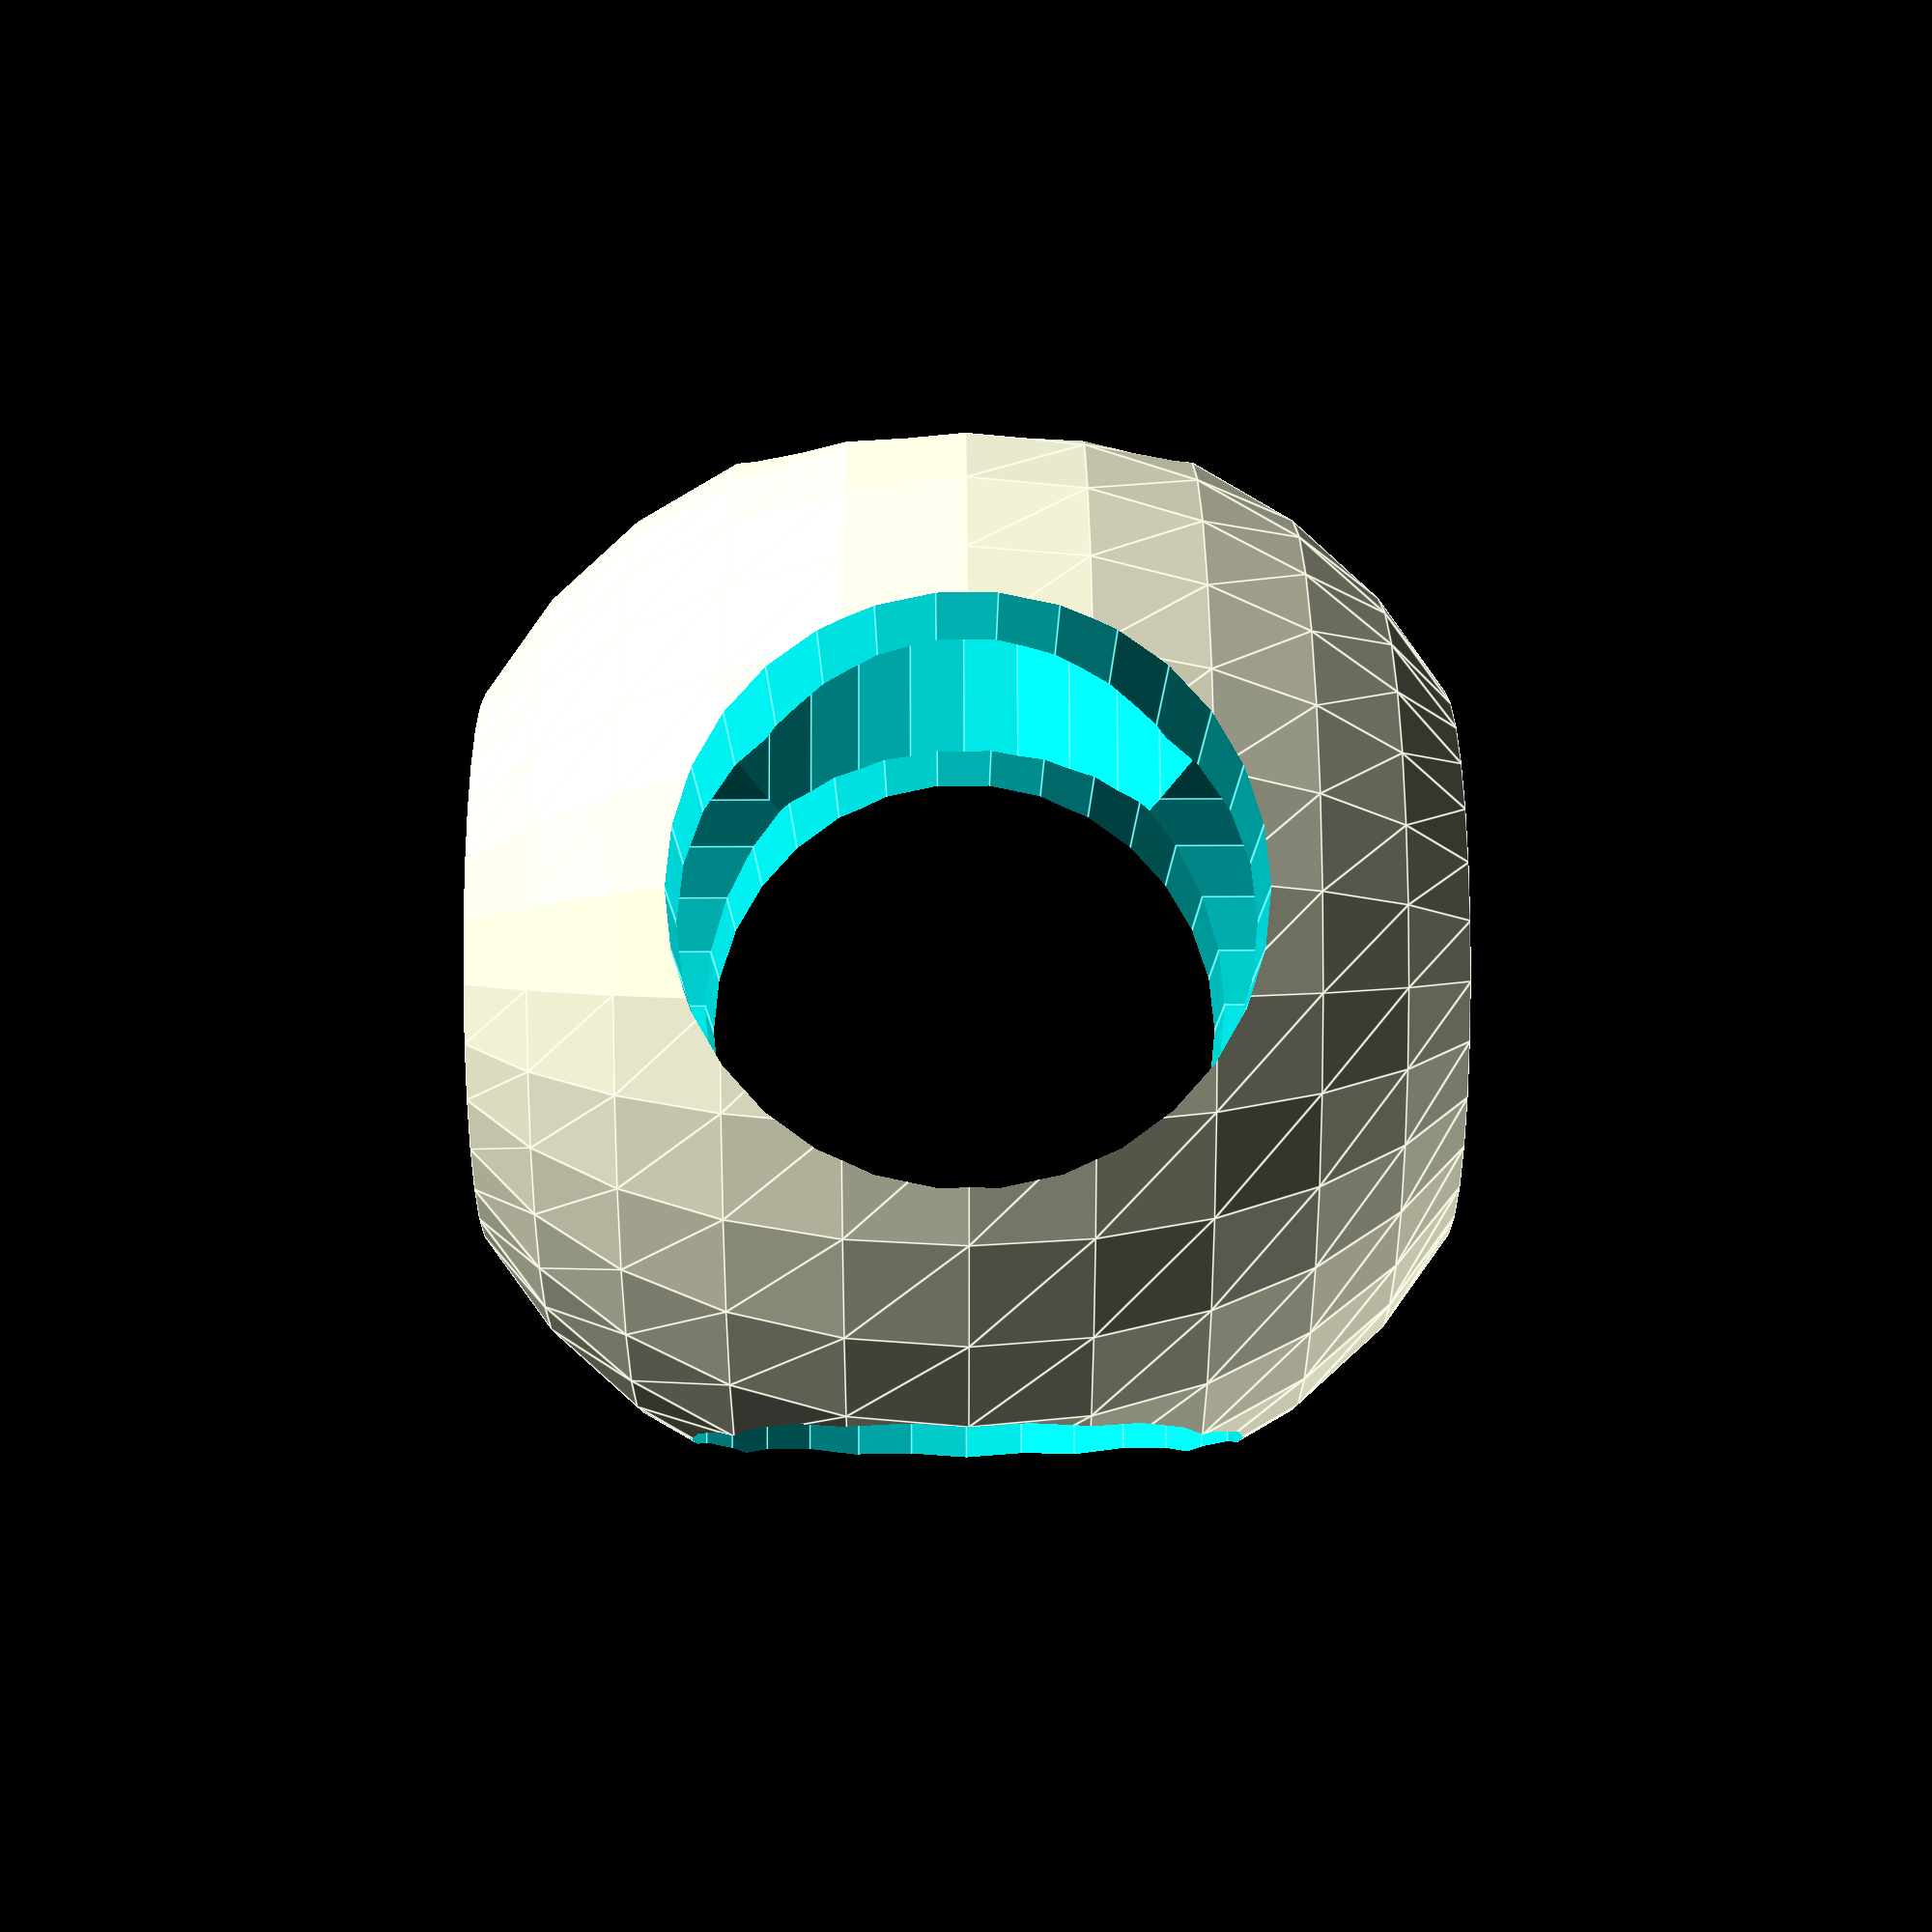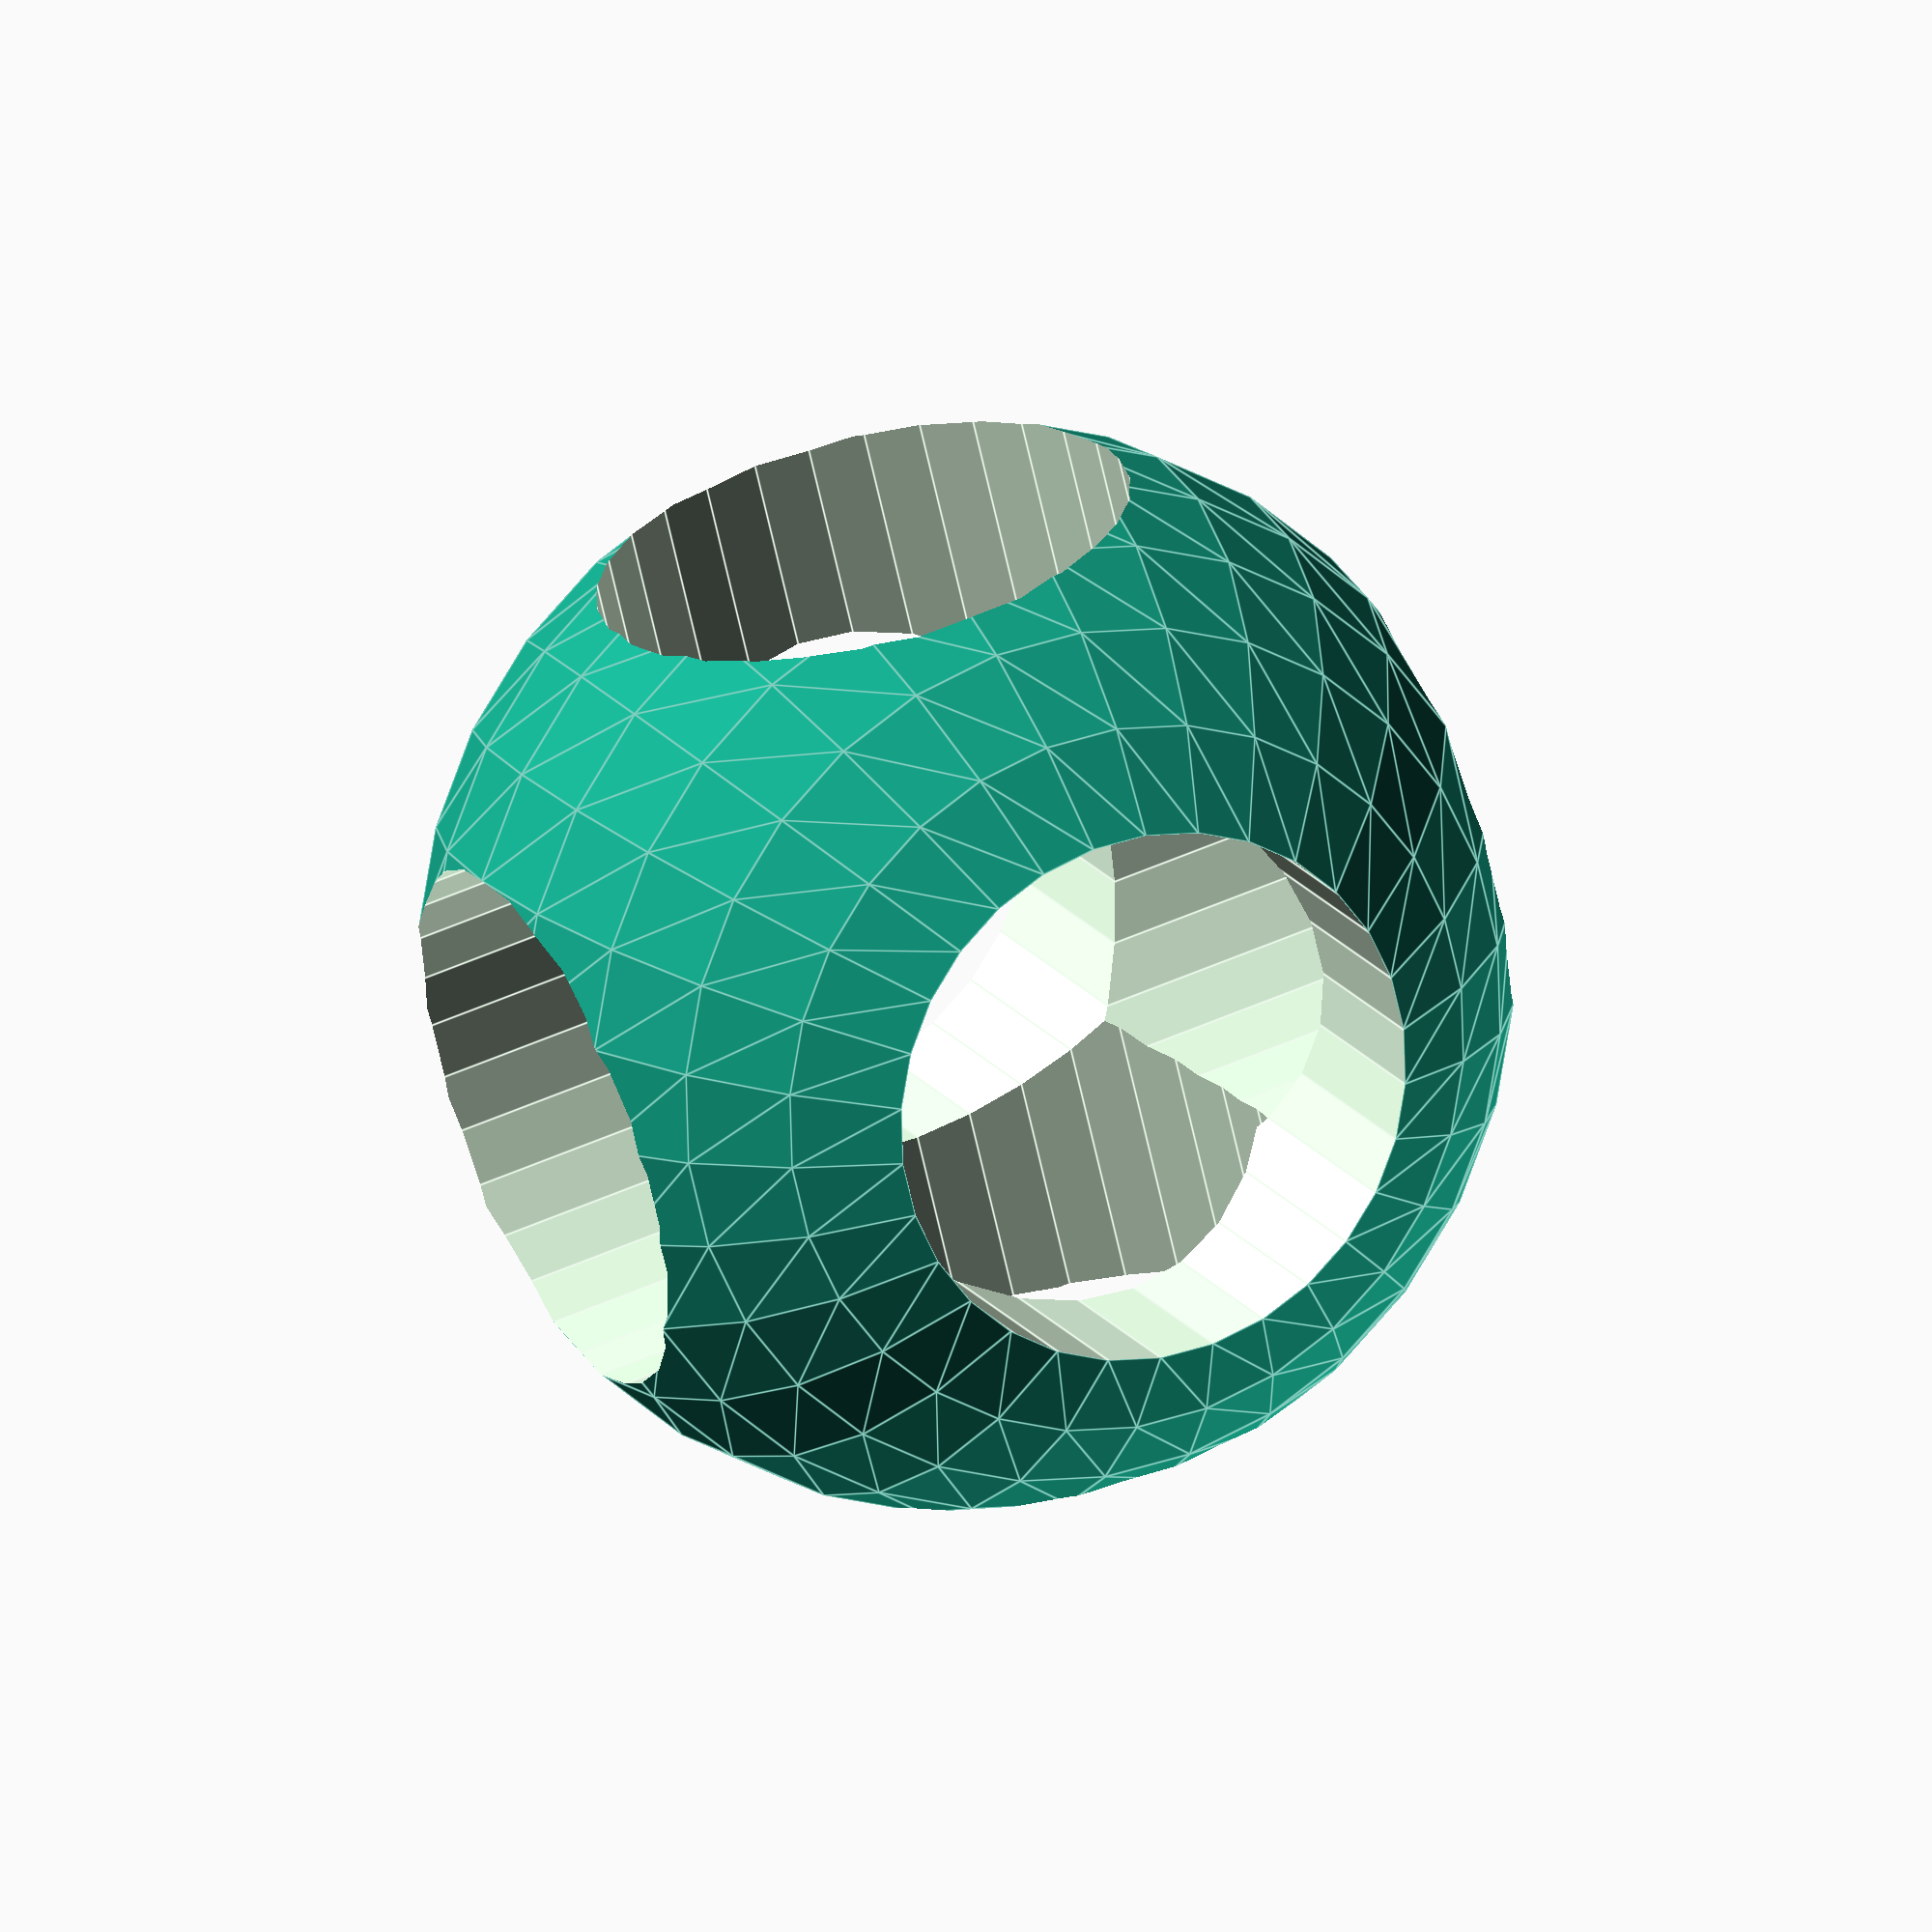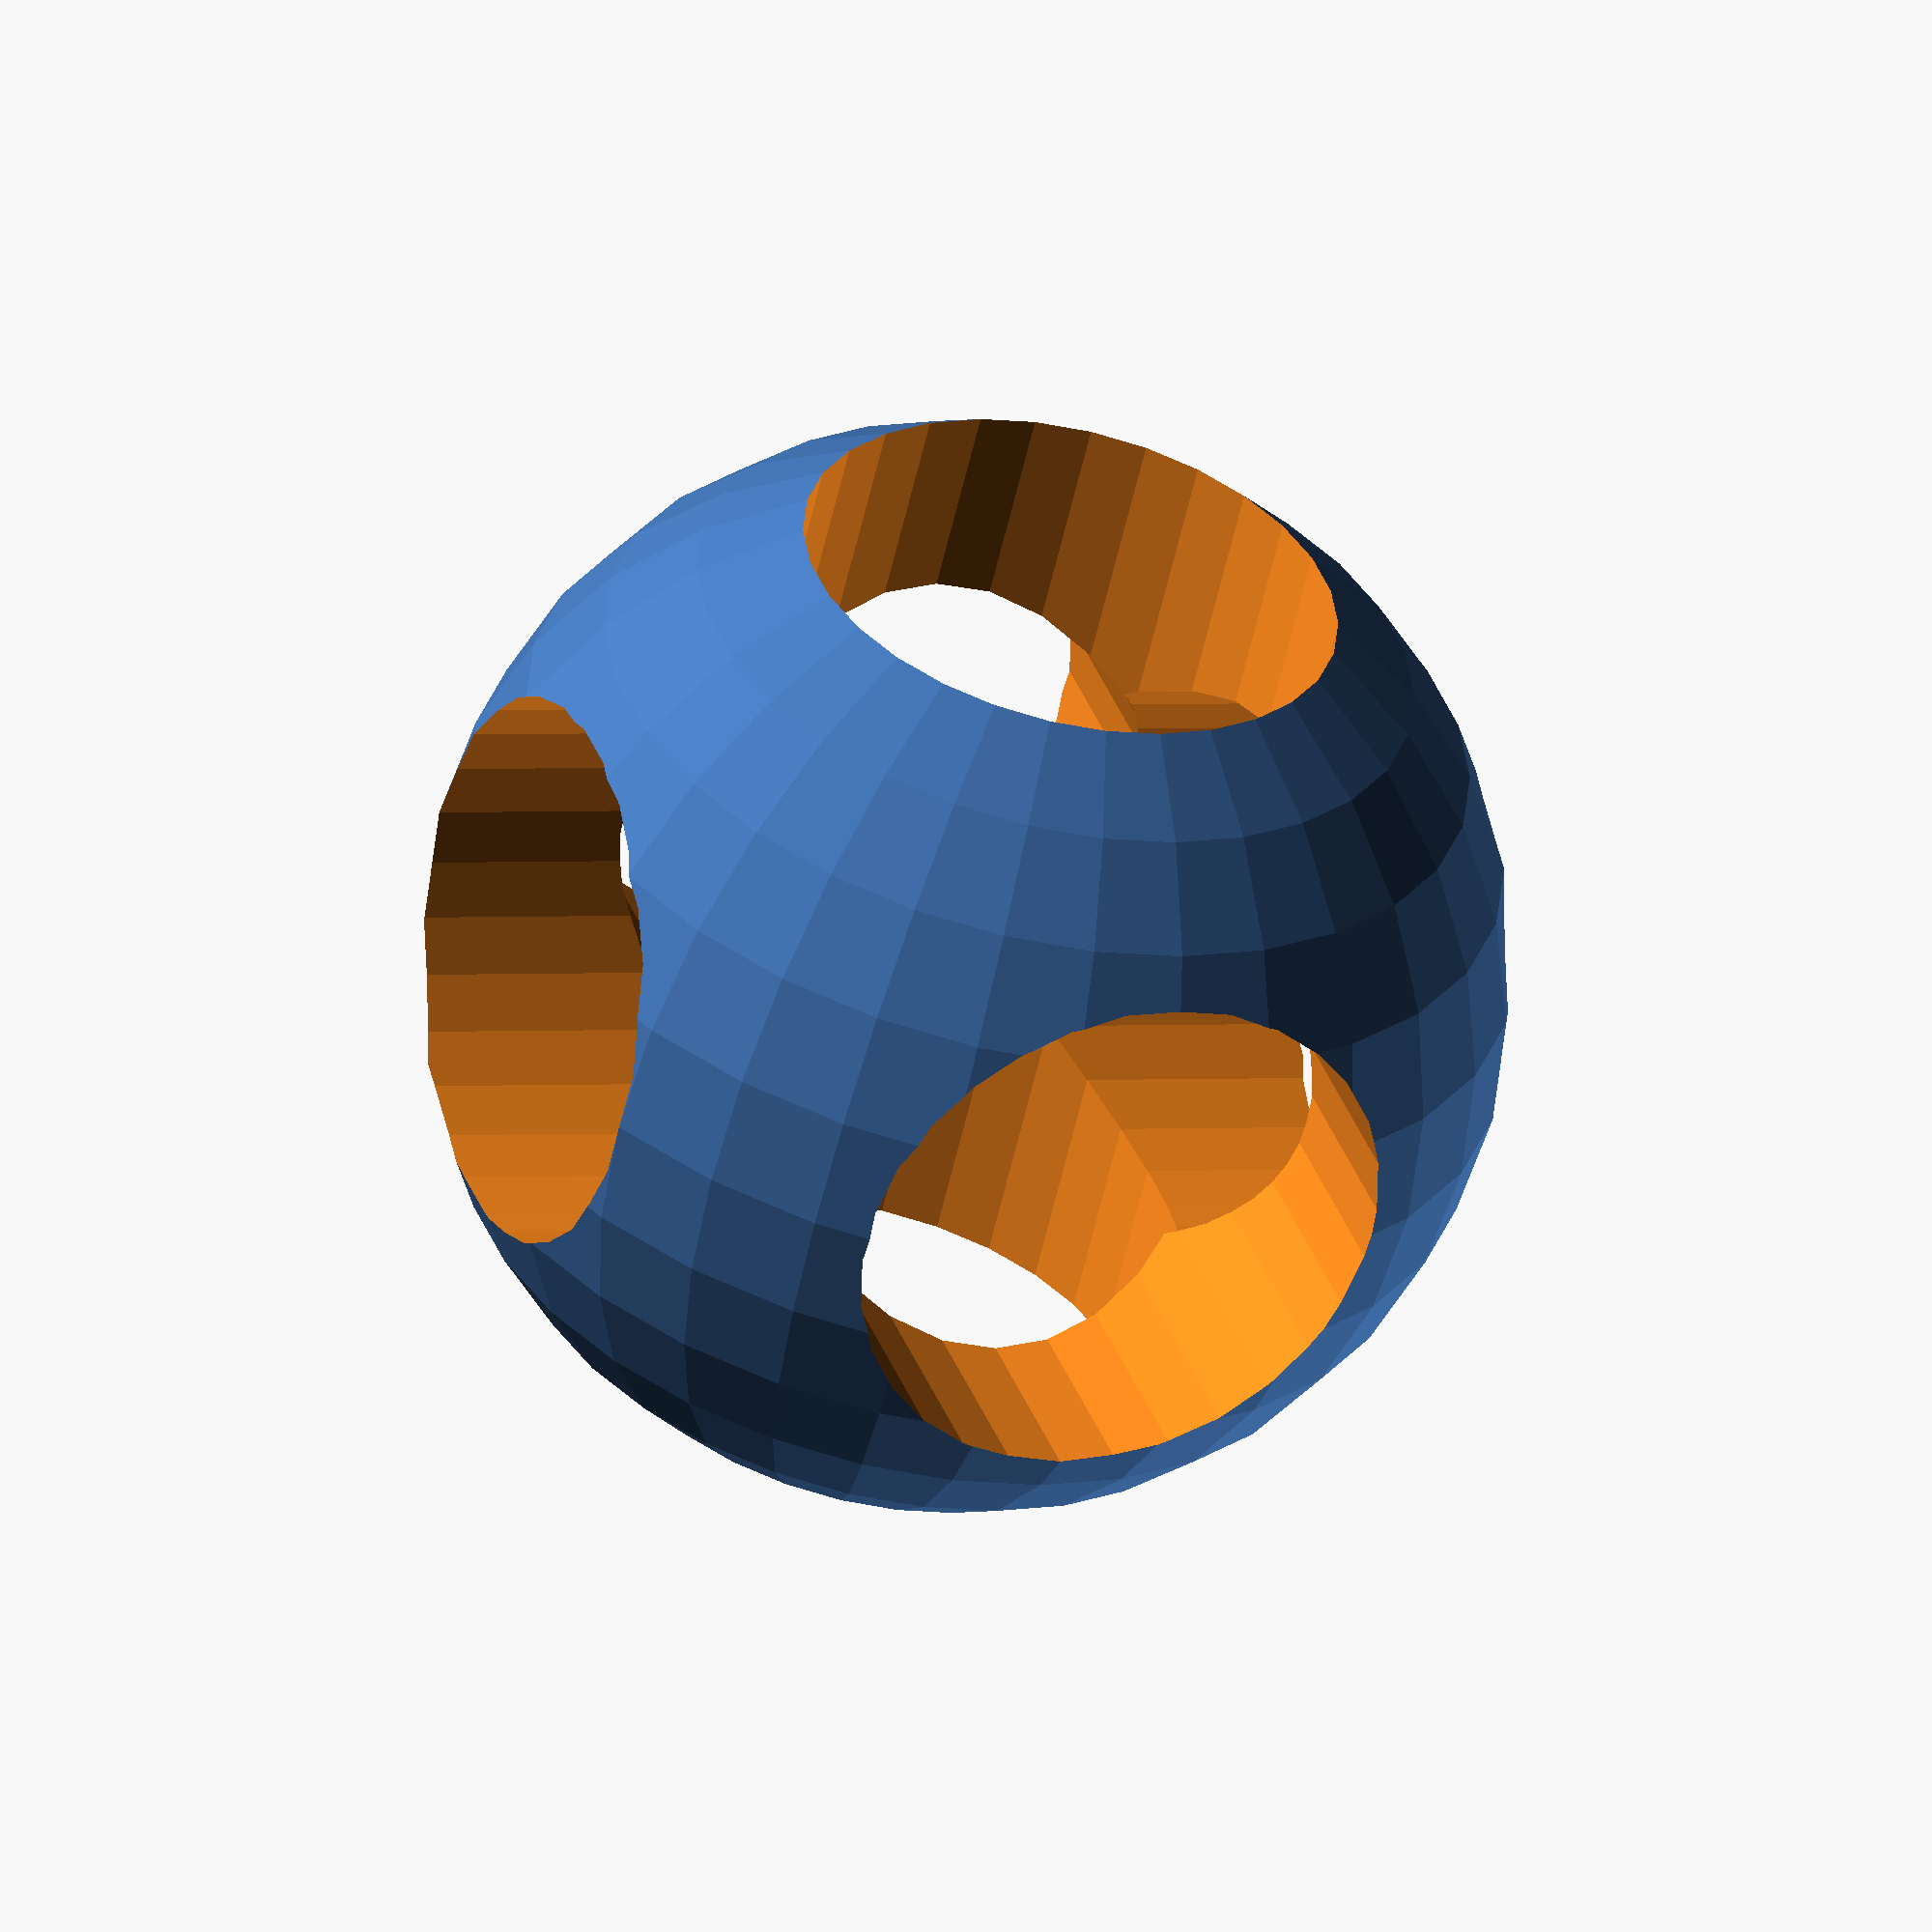
<openscad>
// logo.scad - Basic example of module, top-level variable and $fn usage

// The $fn parameter will influence all objects inside this module
// It can, optionally, be overridden when instantiating the module
module Logo(size=50, fn=100) {
    // Temporary variables
    hole = size/2;
    cylinderHeight = size * 1.25;

    // One positive object (sphere) and three negative objects (cylinders)
    difference() {
        sphere(r=size/2);

        cylinder(r1=hole / 2, r2=hole/2, h=cylinderHeight, center=true);
        // The '#' operator highlights the object
        rotate(a = [90, 0, 0]) cylinder(r1=hole / 2, r2=hole/2, h=cylinderHeight, center=true);
        rotate(a = [0, 90, 0]) cylinder(r1=hole / 2, r2=hole/2, h=cylinderHeight, center=true);
    }
}

Logo(50);


</openscad>
<views>
elev=329.8 azim=141.1 roll=89.7 proj=p view=edges
elev=342.6 azim=76.3 roll=336.8 proj=o view=edges
elev=57.1 azim=289.6 roll=167.3 proj=o view=wireframe
</views>
